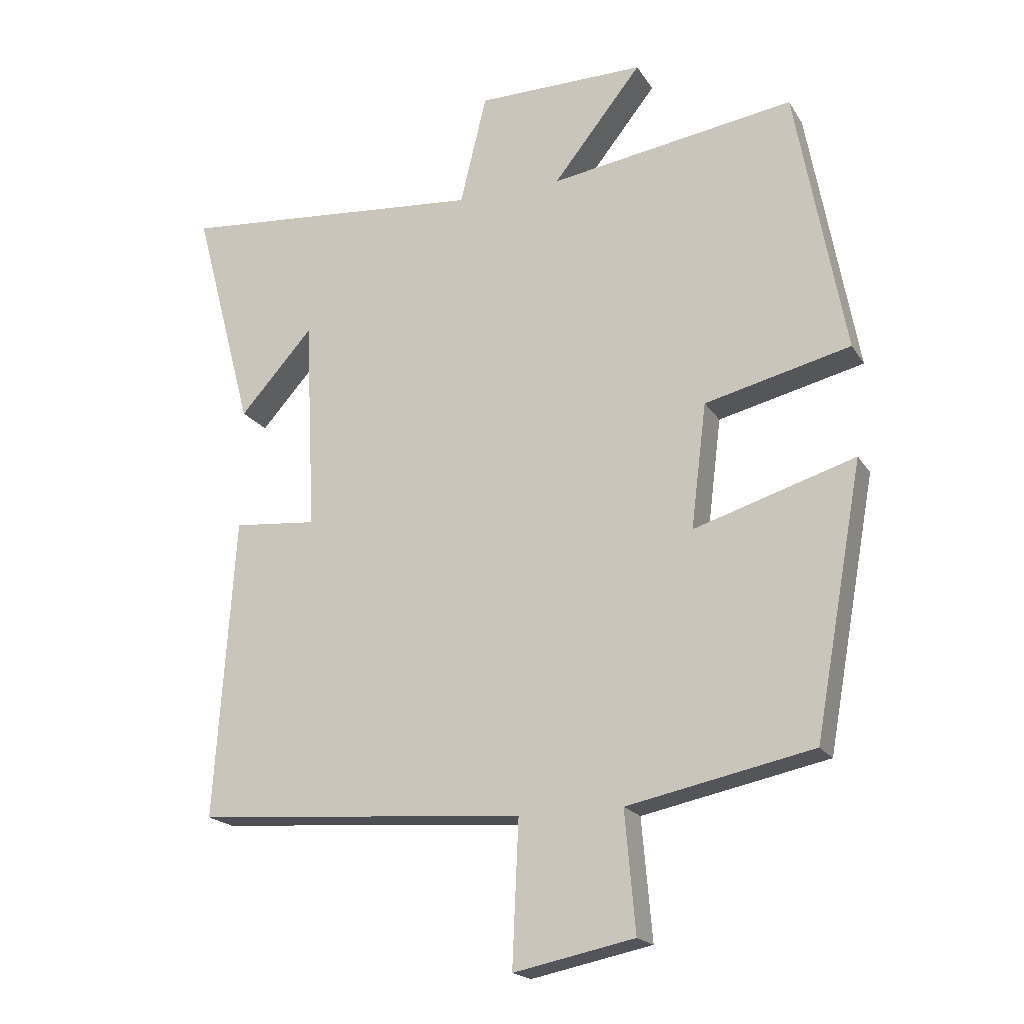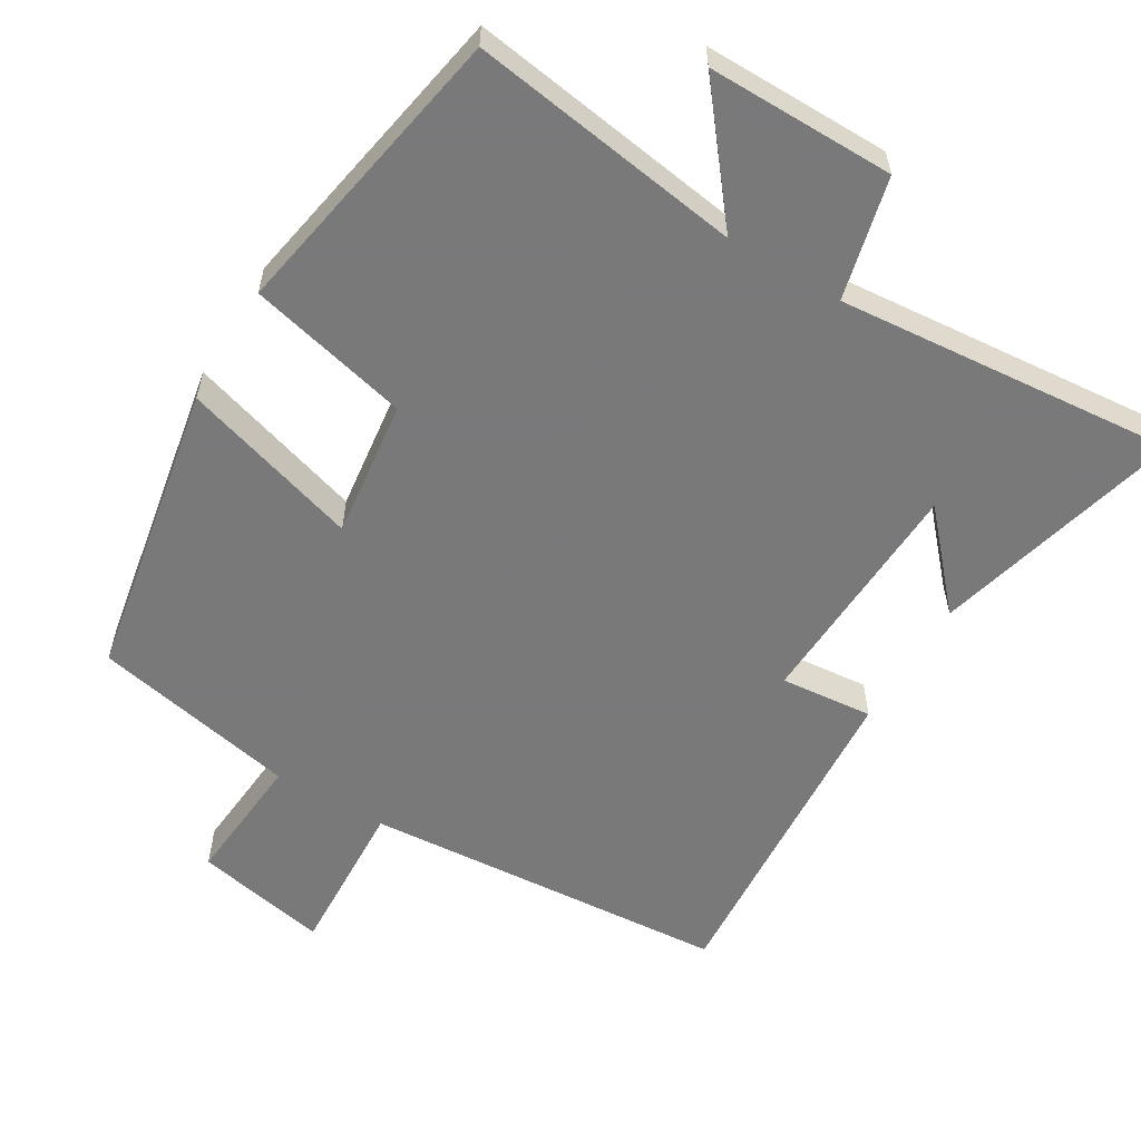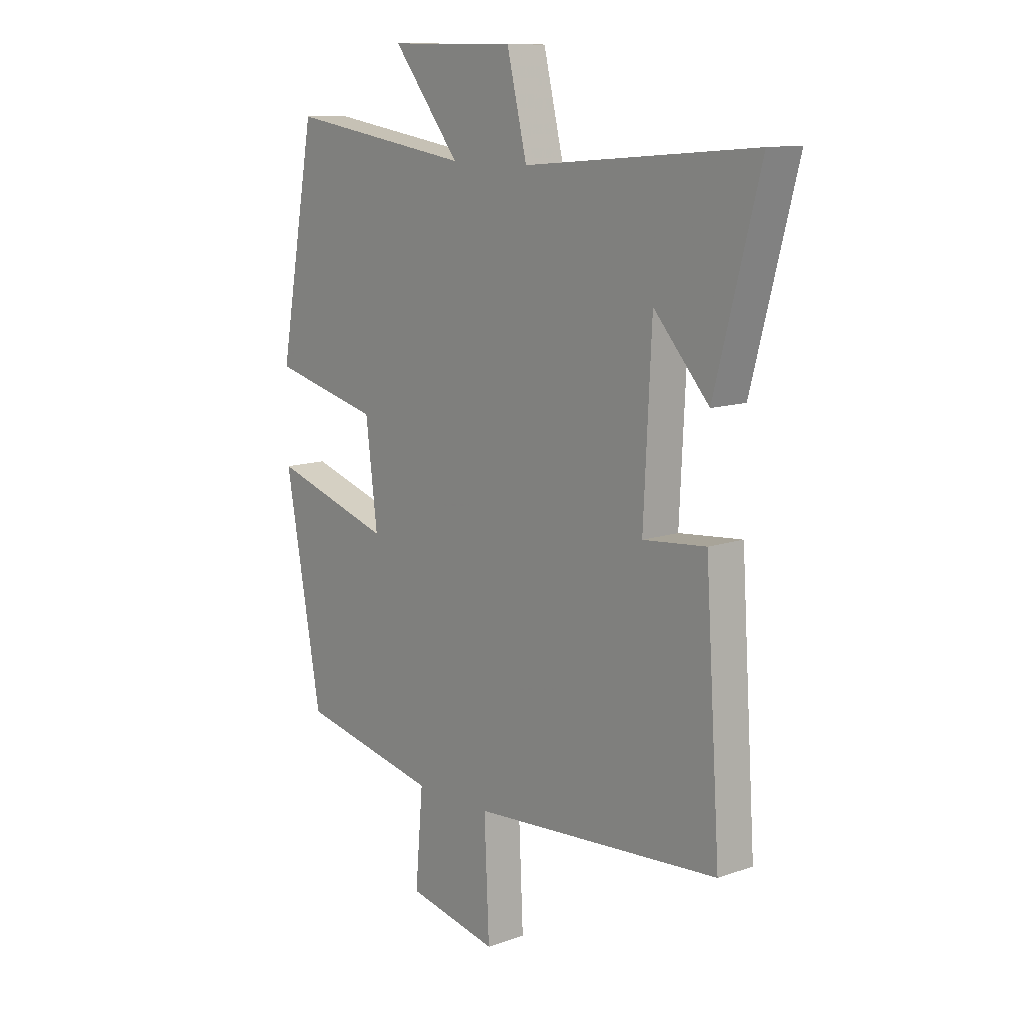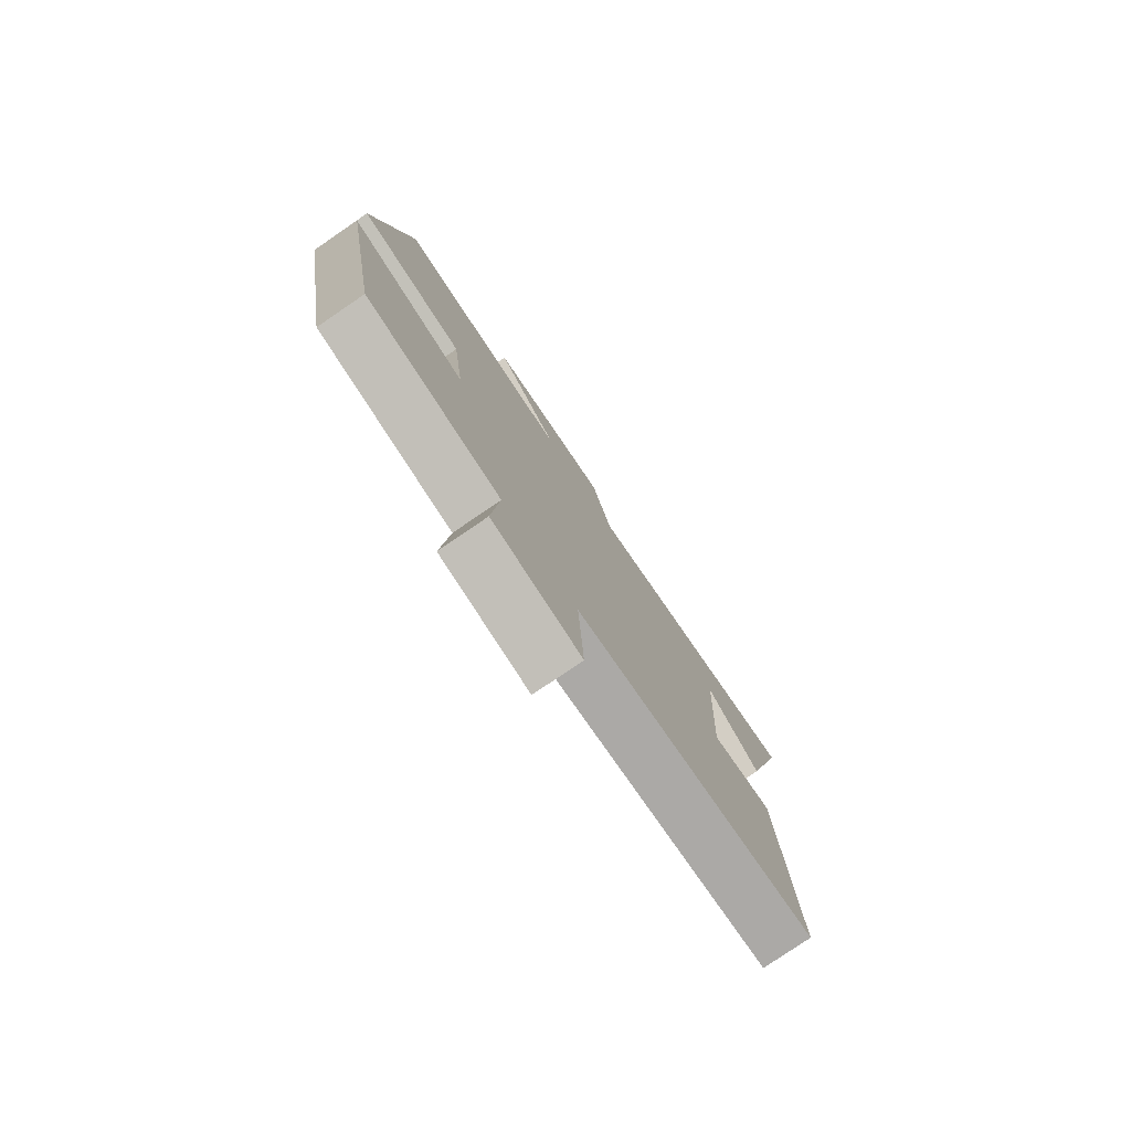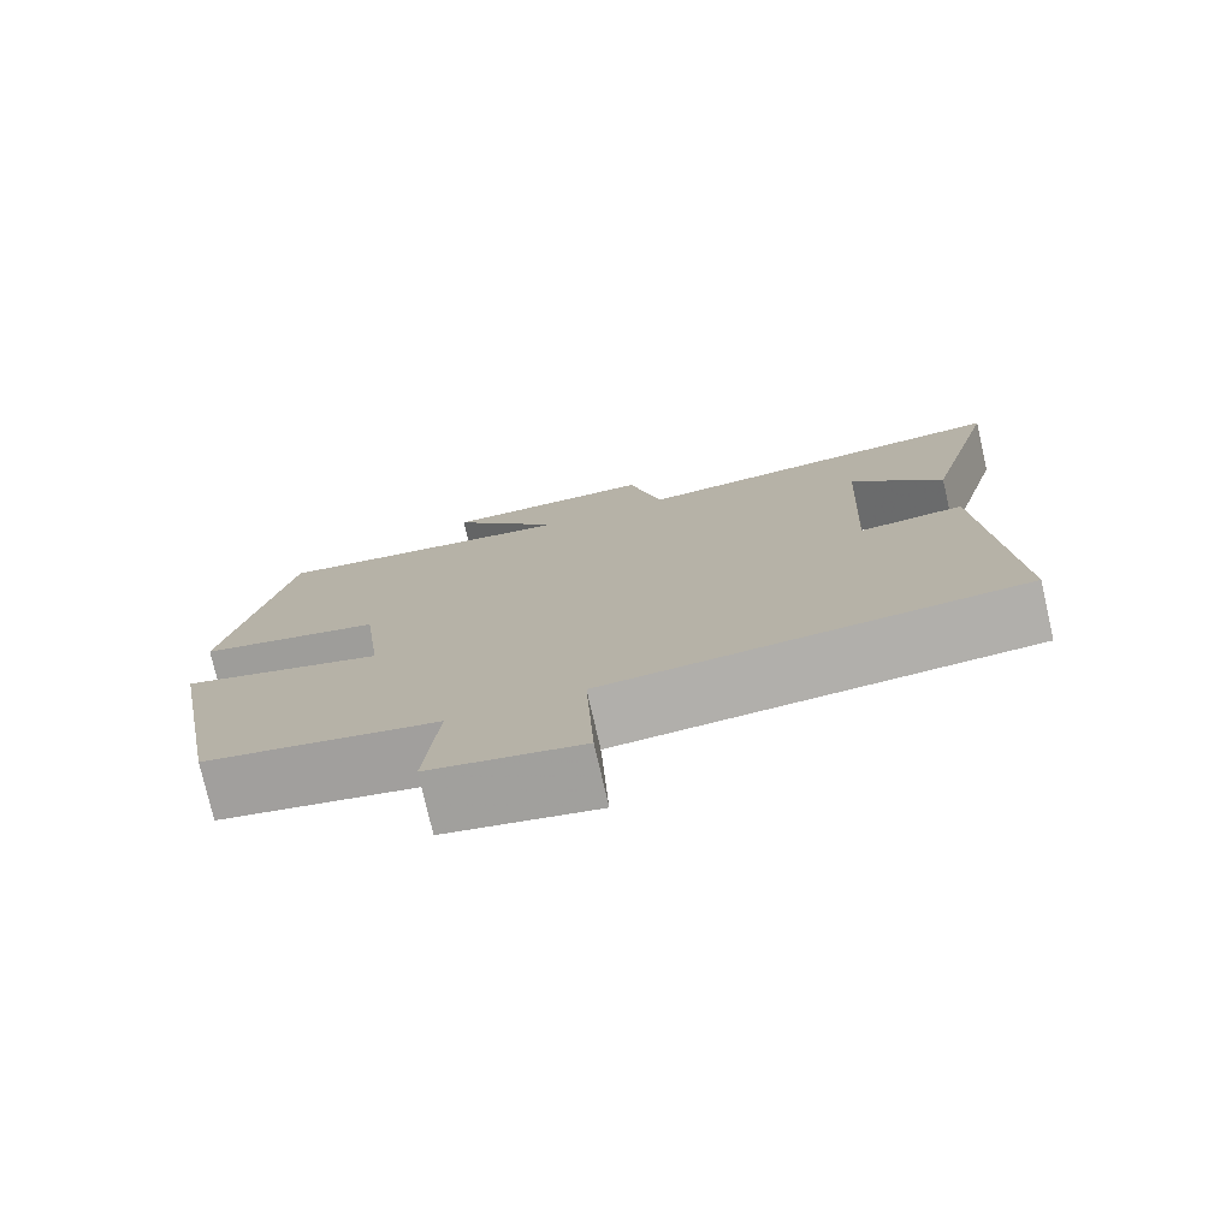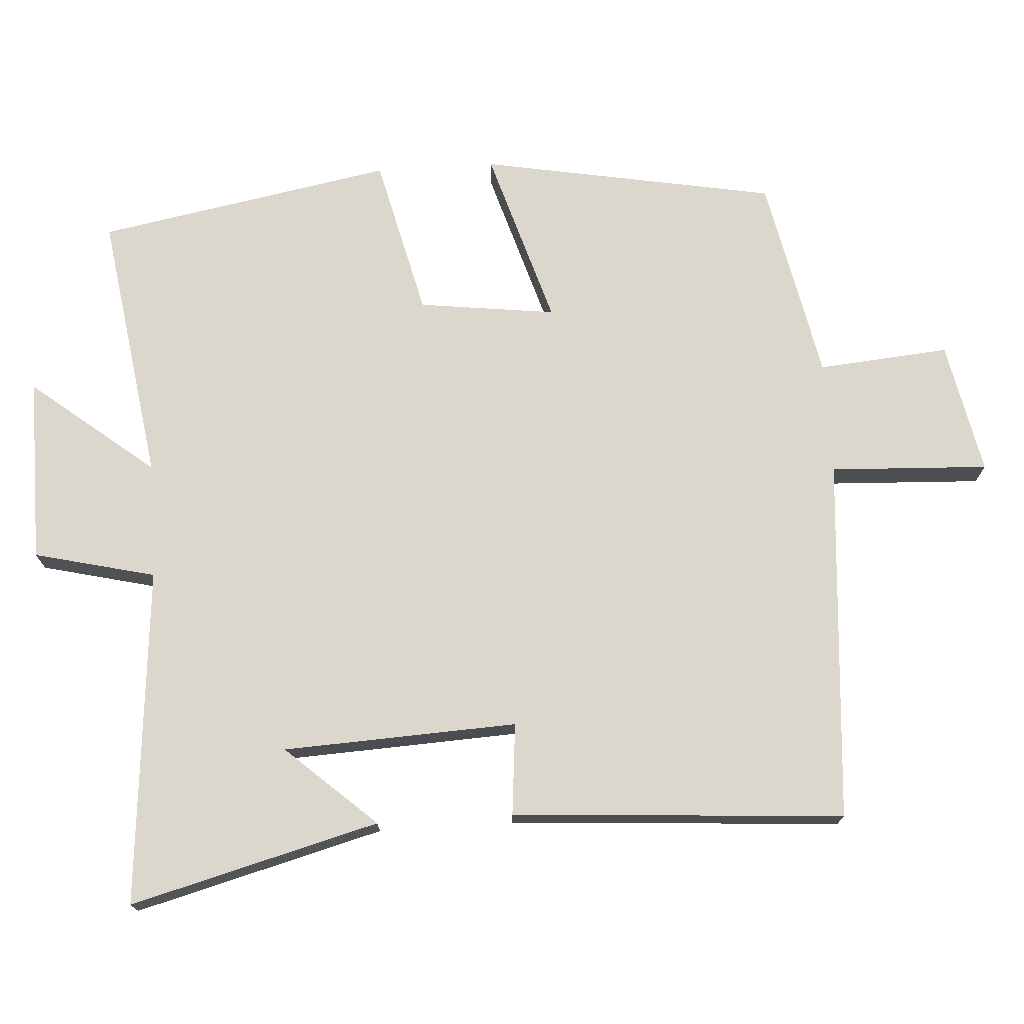
<metadata>
{"format":"obj","ext":"obj","renderer":"f3d","projection":"perspective","resolution":1024,"background":"white","views":[{"elev":-19.2,"azim":-157.1,"up":"+Z"},{"elev":-57.8,"azim":-30.8,"up":"+Y"},{"elev":11.6,"azim":50.0,"up":"+Z"},{"elev":-78.8,"azim":-55.7,"up":"+Z"},{"elev":-76.9,"azim":12.9,"up":"+Z"},{"elev":73.3,"azim":86.4,"up":"+Y"}]}
</metadata>
<code>
v 0.592 0.07 0.541
v 0.5 0.07 0.193
v 0.387 0.07 0.319
v 0.371 0.07 -0.009
v 0.5 0.07 0.003
v 0.531 0.07 -0.462
v 0.021 0.07 -0.5
v 0.031 0.07 -0.722
v -0.155 0.07 -0.684
v -0.139 0.07 -0.5
v -0.425 0.07 -0.441
v -0.5 0.07 -0.027
v -0.252 0.07 -0.103
v -0.276 0.07 0.089
v -0.5 0.07 0.143
v -0.424 0.07 0.557
v -0.045 0.07 0.5
v -0.182 0.07 0.672
v 0.078 0.07 0.67
v 0.119 0.07 0.5
v 0.592 0 0.541
v 0.5 0 0.193
v 0.387 0 0.319
v 0.371 0 -0.009
v 0.5 0 0.003
v 0.531 0 -0.462
v 0.021 0 -0.5
v 0.031 0 -0.722
v -0.155 0 -0.684
v -0.139 0 -0.5
v -0.425 0 -0.441
v -0.5 0 -0.027
v -0.252 0 -0.103
v -0.276 0 0.089
v -0.5 0 0.143
v -0.424 0 0.557
v -0.045 0 0.5
v -0.182 0 0.672
v 0.078 0 0.67
v 0.119 0 0.5
f 17 18 19 20
f 14 15 16 17
f 13 14 17 20
f 10 11 12 13
f 10 13 20
f 7 8 9 10
f 4 5 6 7
f 3 4 7 10
f 1 2 3
f 20 1 3
f 3 10 20
f 40 39 38 37
f 37 36 35 34
f 40 37 34 33
f 33 32 31 30
f 40 33 30
f 30 29 28 27
f 27 26 25 24
f 30 27 24 23
f 23 22 21
f 23 21 40
f 40 30 23
f 1 21 22 2
f 2 22 23 3
f 3 23 24 4
f 4 24 25 5
f 5 25 26 6
f 6 26 27 7
f 7 27 28 8
f 8 28 29 9
f 9 29 30 10
f 10 30 31 11
f 11 31 32 12
f 12 32 33 13
f 13 33 34 14
f 14 34 35 15
f 15 35 36 16
f 16 36 37 17
f 17 37 38 18
f 18 38 39 19
f 19 39 40 20
f 20 40 21 1

</code>
